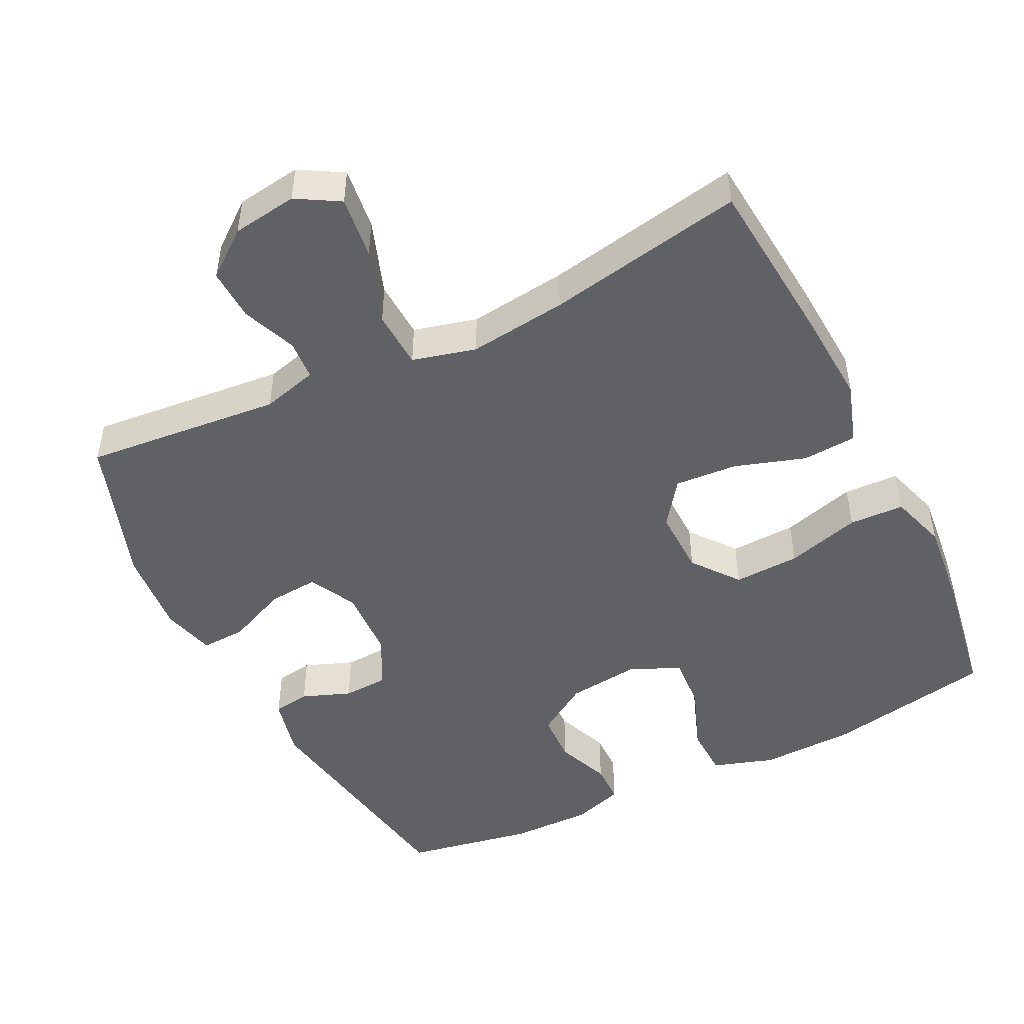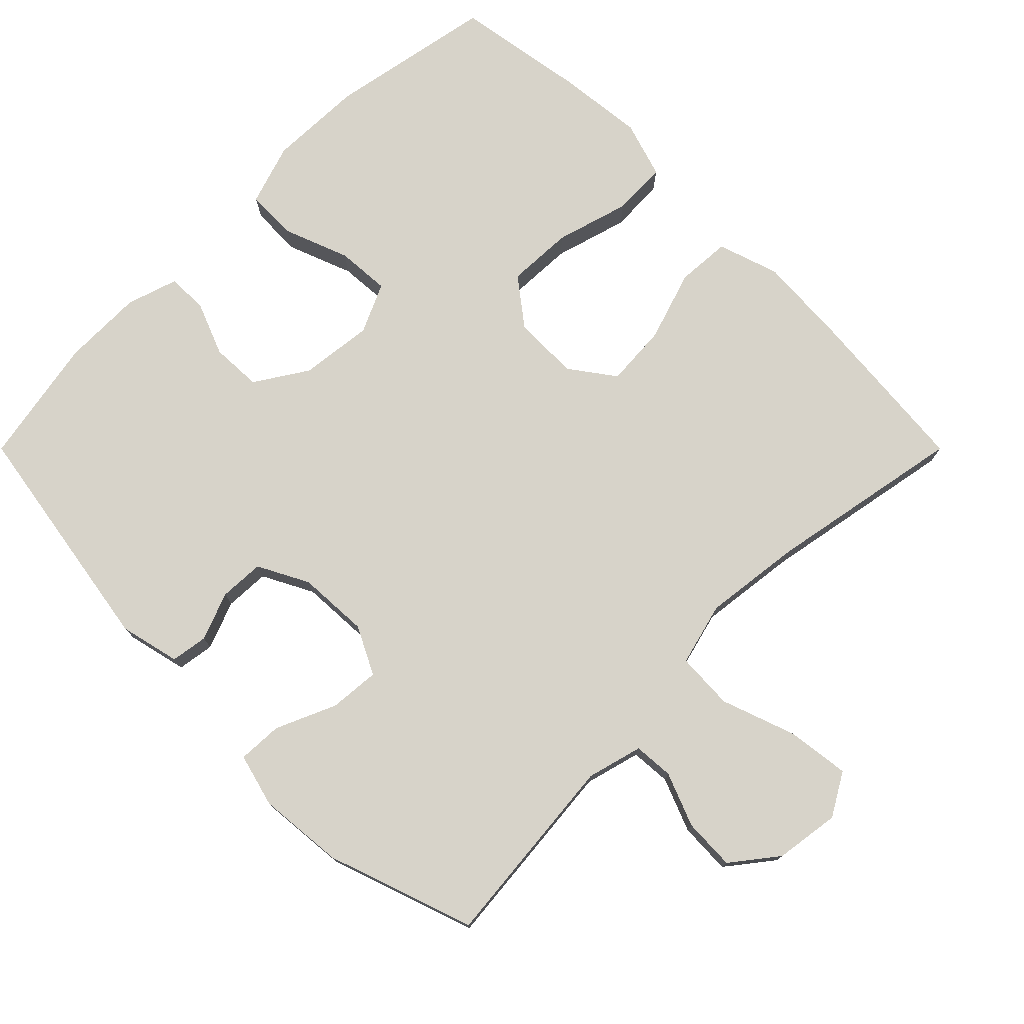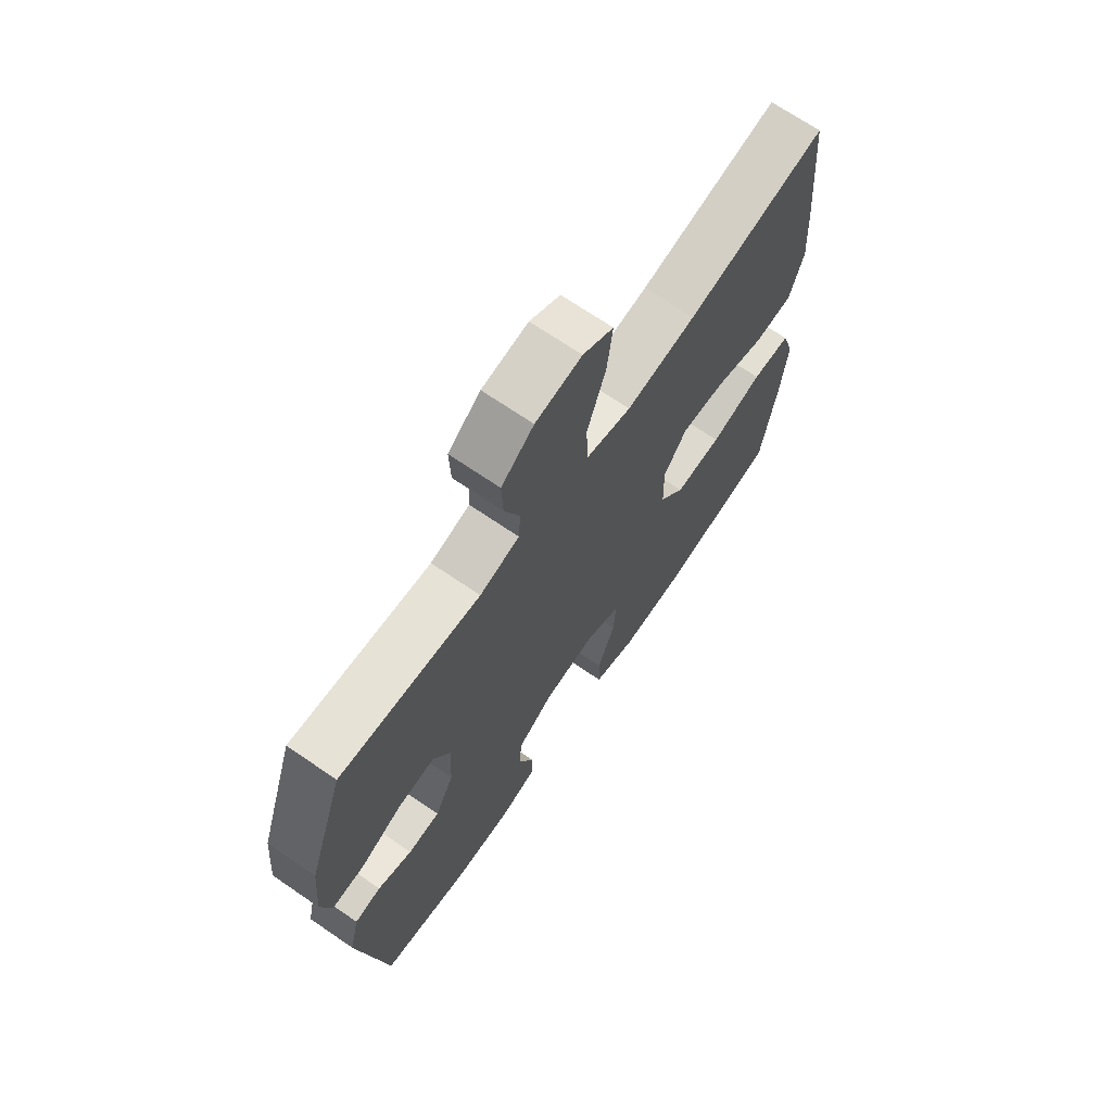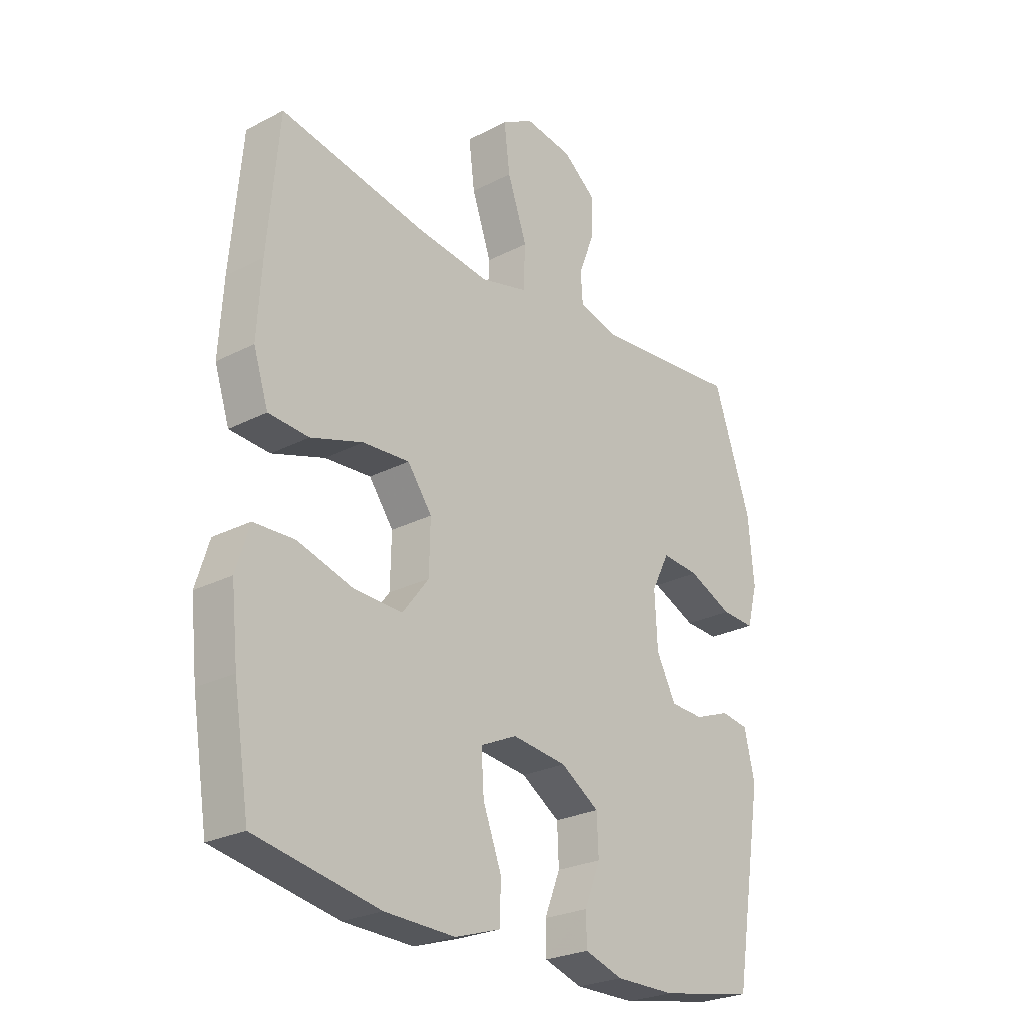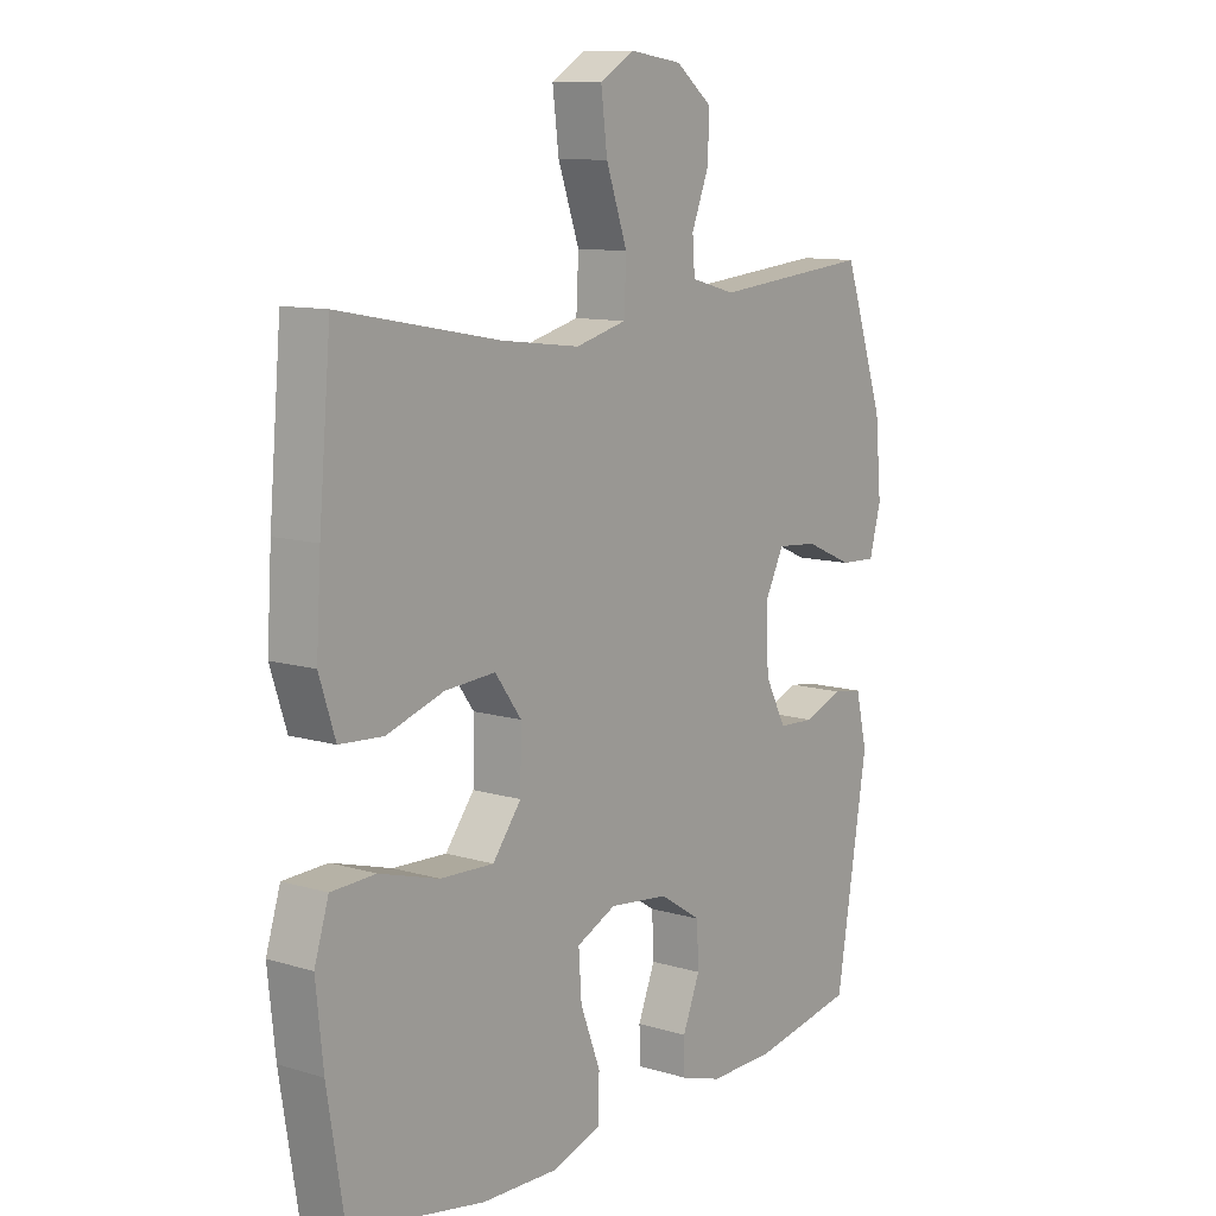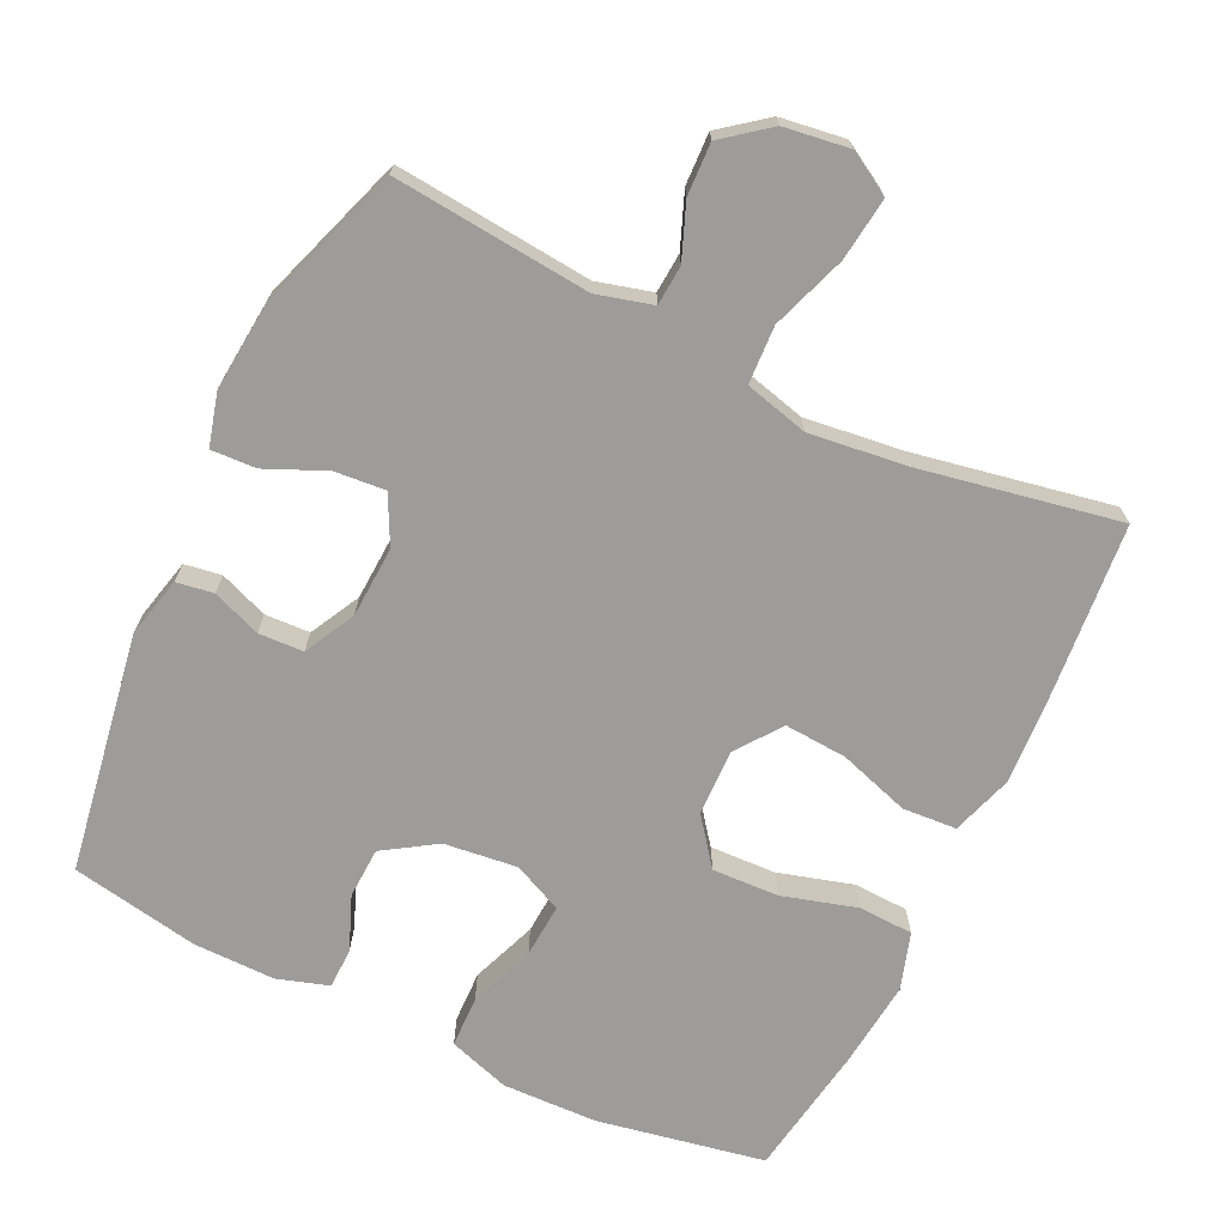
<metadata>
{"format":"obj","ext":"obj","renderer":"f3d","projection":"perspective","resolution":1024,"background":"white","views":[{"elev":-48.3,"azim":26.4,"up":"+Y"},{"elev":76.2,"azim":-45.0,"up":"+Y"},{"elev":69.1,"azim":-55.5,"up":"+Z"},{"elev":-25.5,"azim":129.8,"up":"+Z"},{"elev":10.7,"azim":126.9,"up":"+Z"},{"elev":-70.3,"azim":-25.6,"up":"+Y"}]}
</metadata>
<code>
v 0.5 0.07 0.5
v 0.521 0.07 0.261
v 0.529 0.07 0.13
v 0.501 0.07 0.044
v 0.425 0.07 0.039
v 0.326 0.07 0.071
v 0.238 0.07 0.077
v 0.192 0.07 0.014
v 0.194 0.07 -0.079
v 0.244 0.07 -0.144
v 0.337 0.07 -0.14
v 0.441 0.07 -0.11
v 0.518 0.07 -0.113
v 0.543 0.07 -0.193
v 0.53 0.07 -0.315
v 0.5 0.07 -0.5
v 0.266 0.07 -0.544
v 0.133 0.07 -0.548
v 0.047 0.07 -0.52
v 0.045 0.07 -0.448
v 0.08 0.07 -0.356
v 0.085 0.07 -0.281
v 0.016 0.07 -0.249
v -0.087 0.07 -0.261
v -0.16 0.07 -0.308
v -0.163 0.07 -0.379
v -0.133 0.07 -0.454
v -0.134 0.07 -0.511
v -0.206 0.07 -0.534
v -0.32 0.07 -0.533
v -0.5 0.07 -0.5
v -0.555 0.07 -0.165
v -0.535 0.07 -0.08
v -0.483 0.07 -0.072
v -0.415 0.07 -0.098
v -0.352 0.07 -0.095
v -0.315 0.07 -0.024
v -0.31 0.07 0.076
v -0.344 0.07 0.143
v -0.415 0.07 0.137
v -0.499 0.07 0.1
v -0.562 0.07 0.097
v -0.582 0.07 0.172
v -0.571 0.07 0.293
v -0.5 0.07 0.5
v -0.224 0.07 0.474
v -0.146 0.07 0.495
v -0.142 0.07 0.551
v -0.172 0.07 0.627
v -0.175 0.07 0.7
v -0.111 0.07 0.75
v -0.02 0.07 0.763
v 0.04 0.07 0.728
v 0.029 0.07 0.64
v -0.008 0.07 0.535
v -0.004 0.07 0.454
v 0.085 0.07 0.431
v 0.223 0.07 0.448
v 0.5 0 0.5
v 0.521 0 0.261
v 0.529 0 0.13
v 0.501 0 0.044
v 0.425 0 0.039
v 0.326 0 0.071
v 0.238 0 0.077
v 0.192 0 0.014
v 0.194 0 -0.079
v 0.244 0 -0.144
v 0.337 0 -0.14
v 0.441 0 -0.11
v 0.518 0 -0.113
v 0.543 0 -0.193
v 0.53 0 -0.315
v 0.5 0 -0.5
v 0.266 0 -0.544
v 0.133 0 -0.548
v 0.047 0 -0.52
v 0.045 0 -0.448
v 0.08 0 -0.356
v 0.085 0 -0.281
v 0.016 0 -0.249
v -0.087 0 -0.261
v -0.16 0 -0.308
v -0.163 0 -0.379
v -0.133 0 -0.454
v -0.134 0 -0.511
v -0.206 0 -0.534
v -0.32 0 -0.533
v -0.5 0 -0.5
v -0.555 0 -0.165
v -0.535 0 -0.08
v -0.483 0 -0.072
v -0.415 0 -0.098
v -0.352 0 -0.095
v -0.315 0 -0.024
v -0.31 0 0.076
v -0.344 0 0.143
v -0.415 0 0.137
v -0.499 0 0.1
v -0.562 0 0.097
v -0.582 0 0.172
v -0.571 0 0.293
v -0.5 0 0.5
v -0.224 0 0.474
v -0.146 0 0.495
v -0.142 0 0.551
v -0.172 0 0.627
v -0.175 0 0.7
v -0.111 0 0.75
v -0.02 0 0.763
v 0.04 0 0.728
v 0.029 0 0.64
v -0.008 0 0.535
v -0.004 0 0.454
v 0.085 0 0.431
v 0.223 0 0.448
f 52 53 54 55
f 52 55 56
f 51 52 56
f 48 49 50 51
f 47 48 51 56
f 46 47 56
f 43 44 45 46
f 43 46 56 57
f 40 41 42 43
f 39 40 43 57
f 32 33 34 35
f 32 35 36
f 31 32 36
f 30 31 36 37
f 26 27 28 29
f 25 26 29 30
f 18 19 20 21
f 18 21 22
f 17 18 22
f 16 17 22
f 15 16 22
f 14 15 22 23
f 11 12 13 14
f 10 11 14 23
f 3 4 5 6
f 3 6 7
f 58 1 2 3
f 58 3 7
f 38 39 57 58
f 38 58 7 8
f 25 30 37 38
f 24 25 38 8
f 9 10 23 24
f 8 9 24
f 113 112 111 110
f 114 113 110
f 114 110 109
f 109 108 107 106
f 114 109 106 105
f 114 105 104
f 104 103 102 101
f 115 114 104 101
f 101 100 99 98
f 115 101 98 97
f 93 92 91 90
f 94 93 90
f 94 90 89
f 95 94 89 88
f 87 86 85 84
f 88 87 84 83
f 79 78 77 76
f 80 79 76
f 80 76 75
f 80 75 74
f 80 74 73
f 81 80 73 72
f 72 71 70 69
f 81 72 69 68
f 64 63 62 61
f 65 64 61
f 61 60 59 116
f 65 61 116
f 116 115 97 96
f 66 65 116 96
f 96 95 88 83
f 66 96 83 82
f 82 81 68 67
f 82 67 66
f 1 59 60 2
f 2 60 61 3
f 3 61 62 4
f 4 62 63 5
f 5 63 64 6
f 6 64 65 7
f 7 65 66 8
f 8 66 67 9
f 9 67 68 10
f 10 68 69 11
f 11 69 70 12
f 12 70 71 13
f 13 71 72 14
f 14 72 73 15
f 15 73 74 16
f 16 74 75 17
f 17 75 76 18
f 18 76 77 19
f 19 77 78 20
f 20 78 79 21
f 21 79 80 22
f 22 80 81 23
f 23 81 82 24
f 24 82 83 25
f 25 83 84 26
f 26 84 85 27
f 27 85 86 28
f 28 86 87 29
f 29 87 88 30
f 30 88 89 31
f 31 89 90 32
f 32 90 91 33
f 33 91 92 34
f 34 92 93 35
f 35 93 94 36
f 36 94 95 37
f 37 95 96 38
f 38 96 97 39
f 39 97 98 40
f 40 98 99 41
f 41 99 100 42
f 42 100 101 43
f 43 101 102 44
f 44 102 103 45
f 45 103 104 46
f 46 104 105 47
f 47 105 106 48
f 48 106 107 49
f 49 107 108 50
f 50 108 109 51
f 51 109 110 52
f 52 110 111 53
f 53 111 112 54
f 54 112 113 55
f 55 113 114 56
f 56 114 115 57
f 57 115 116 58
f 58 116 59 1

</code>
